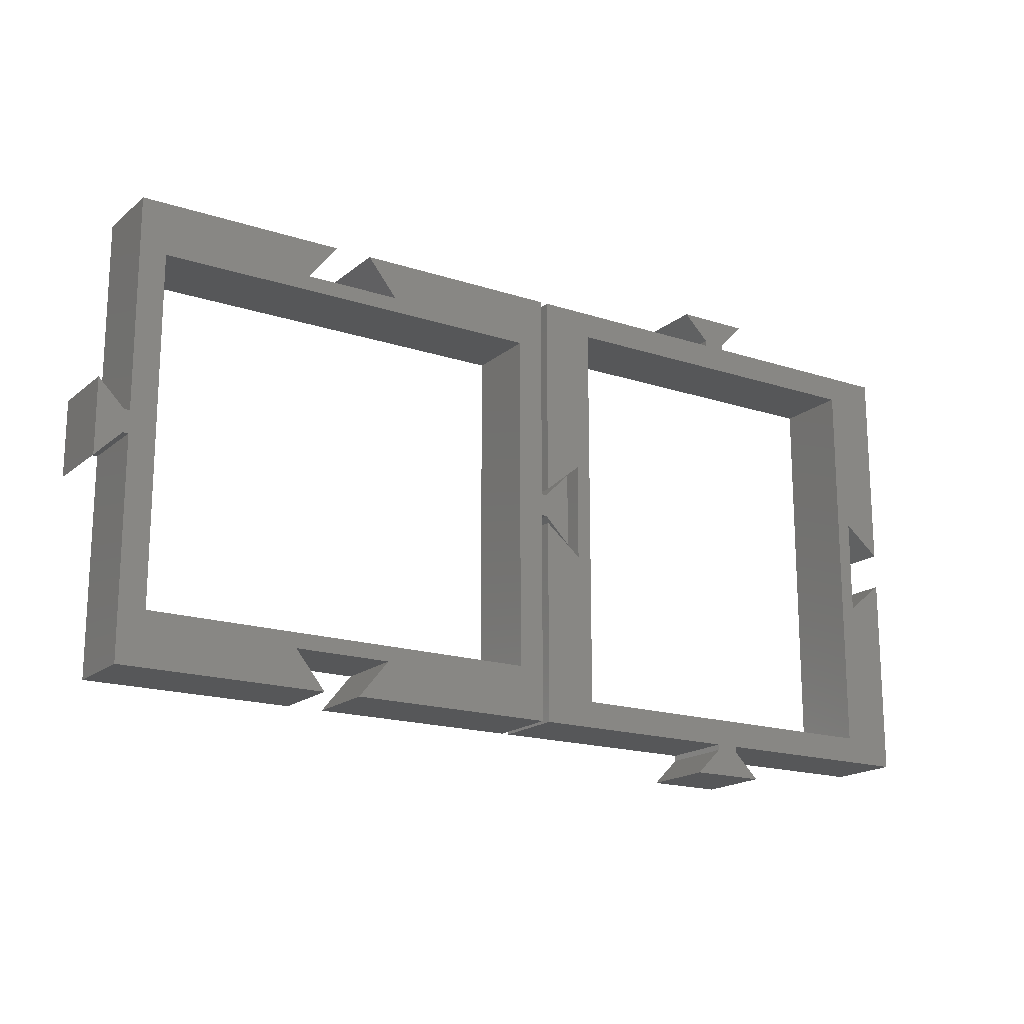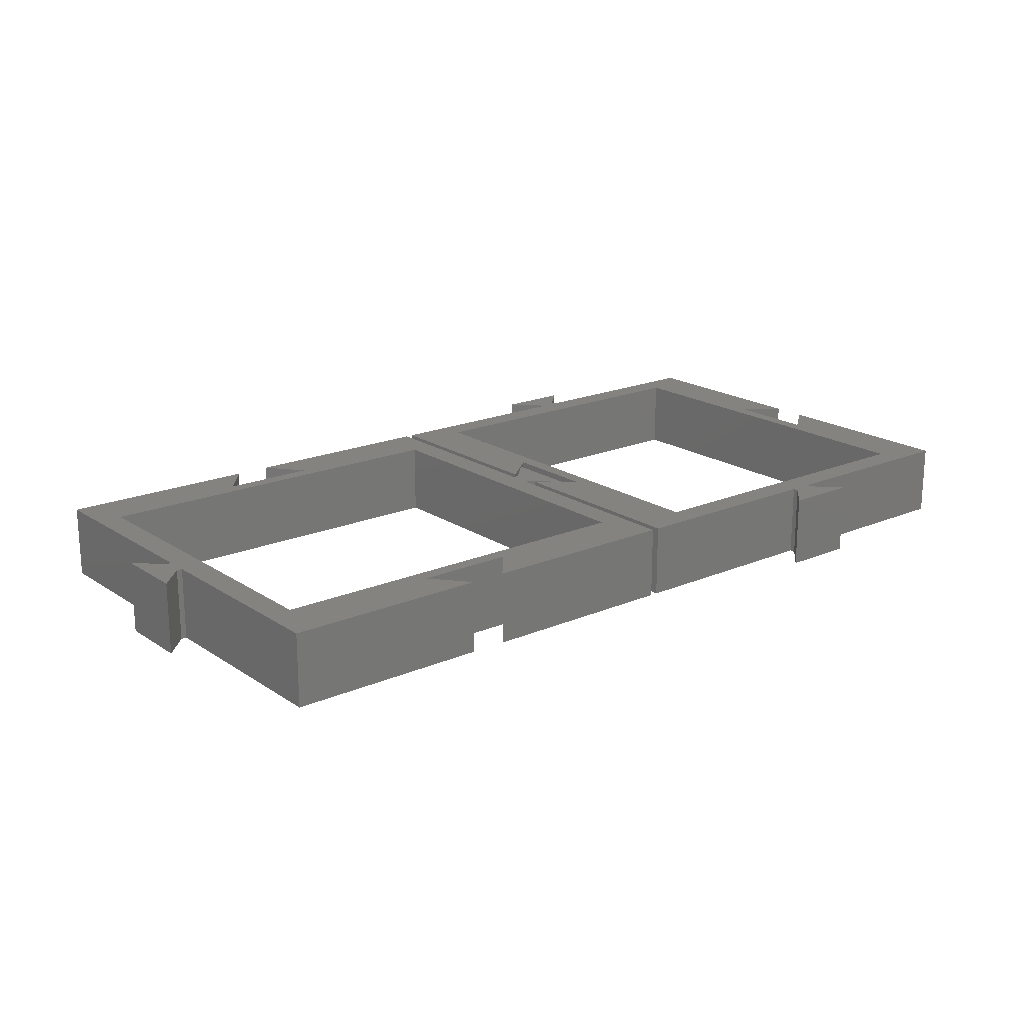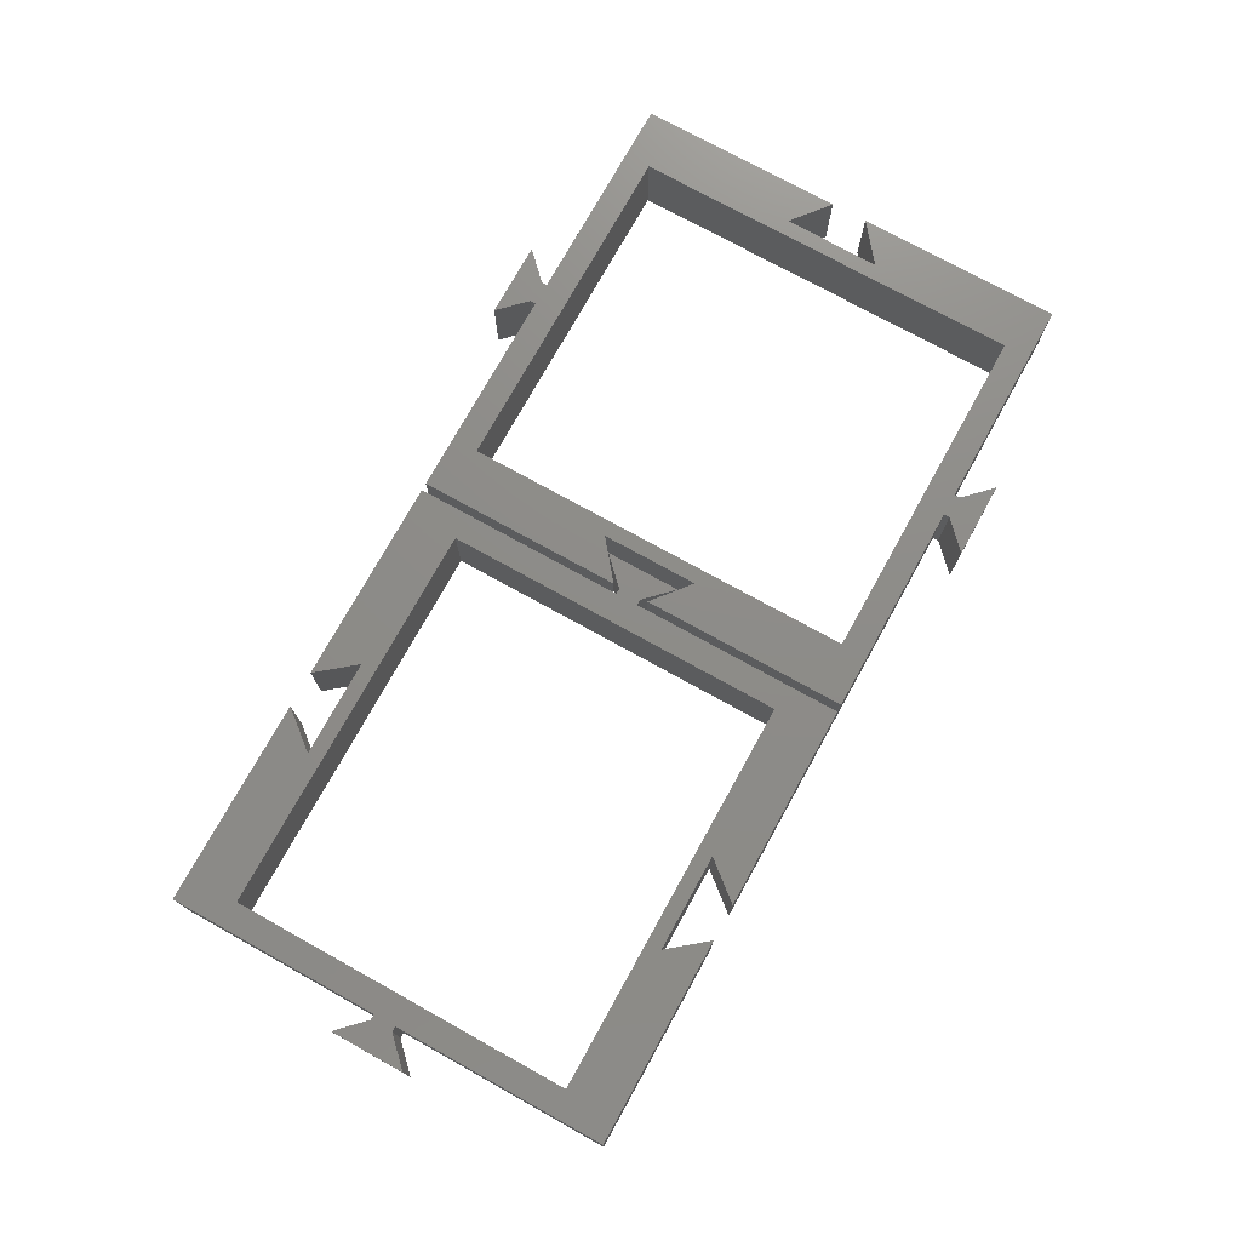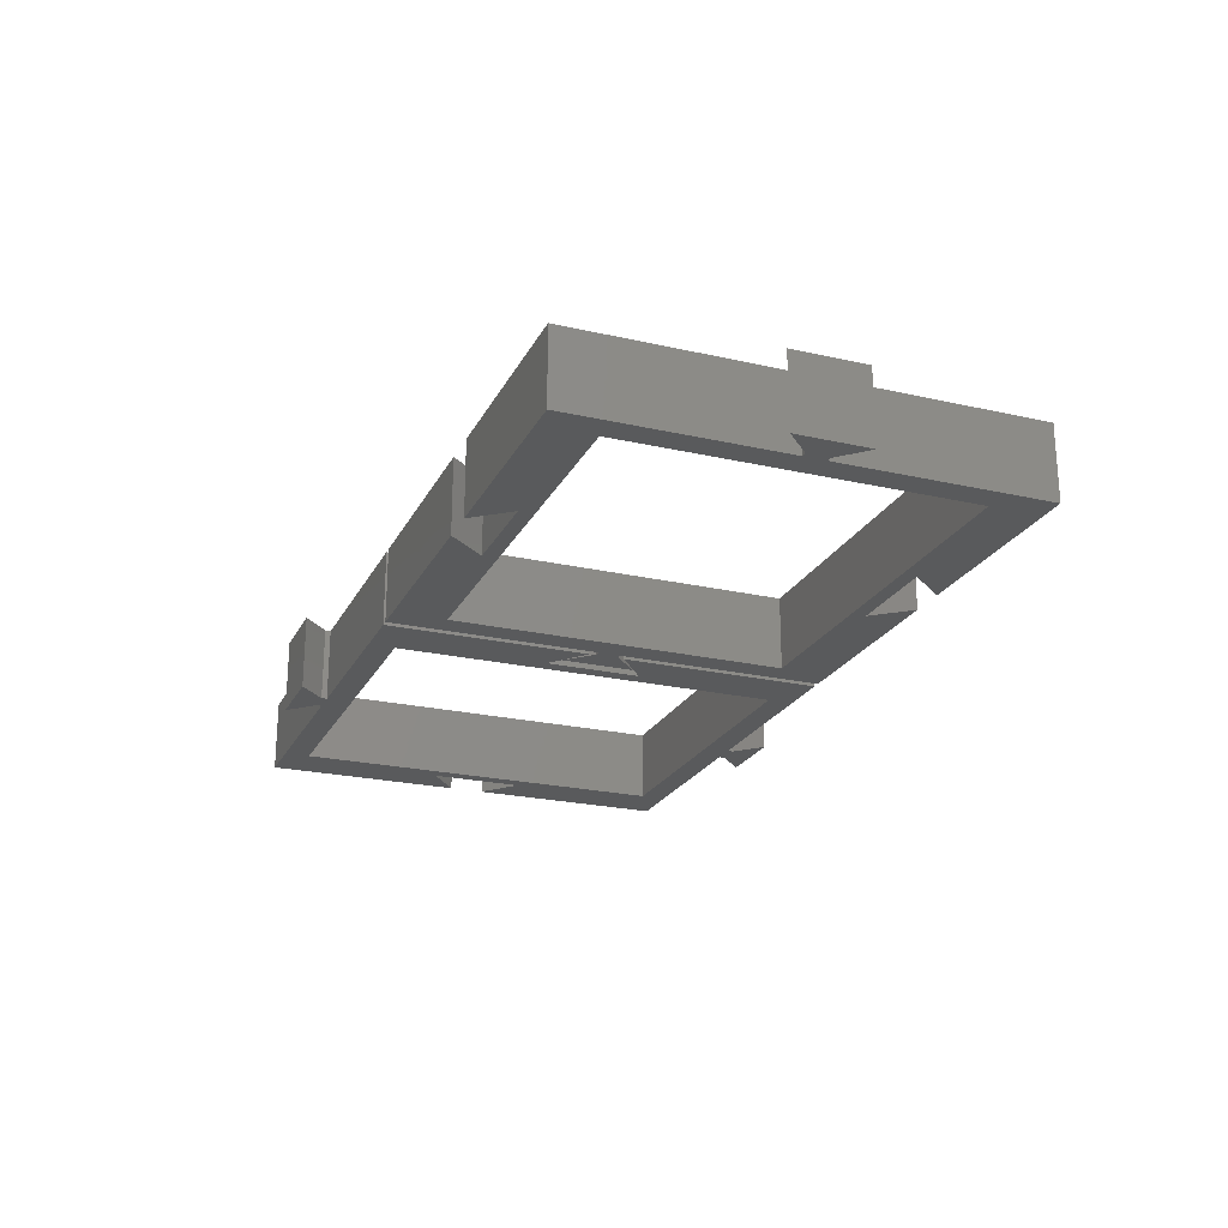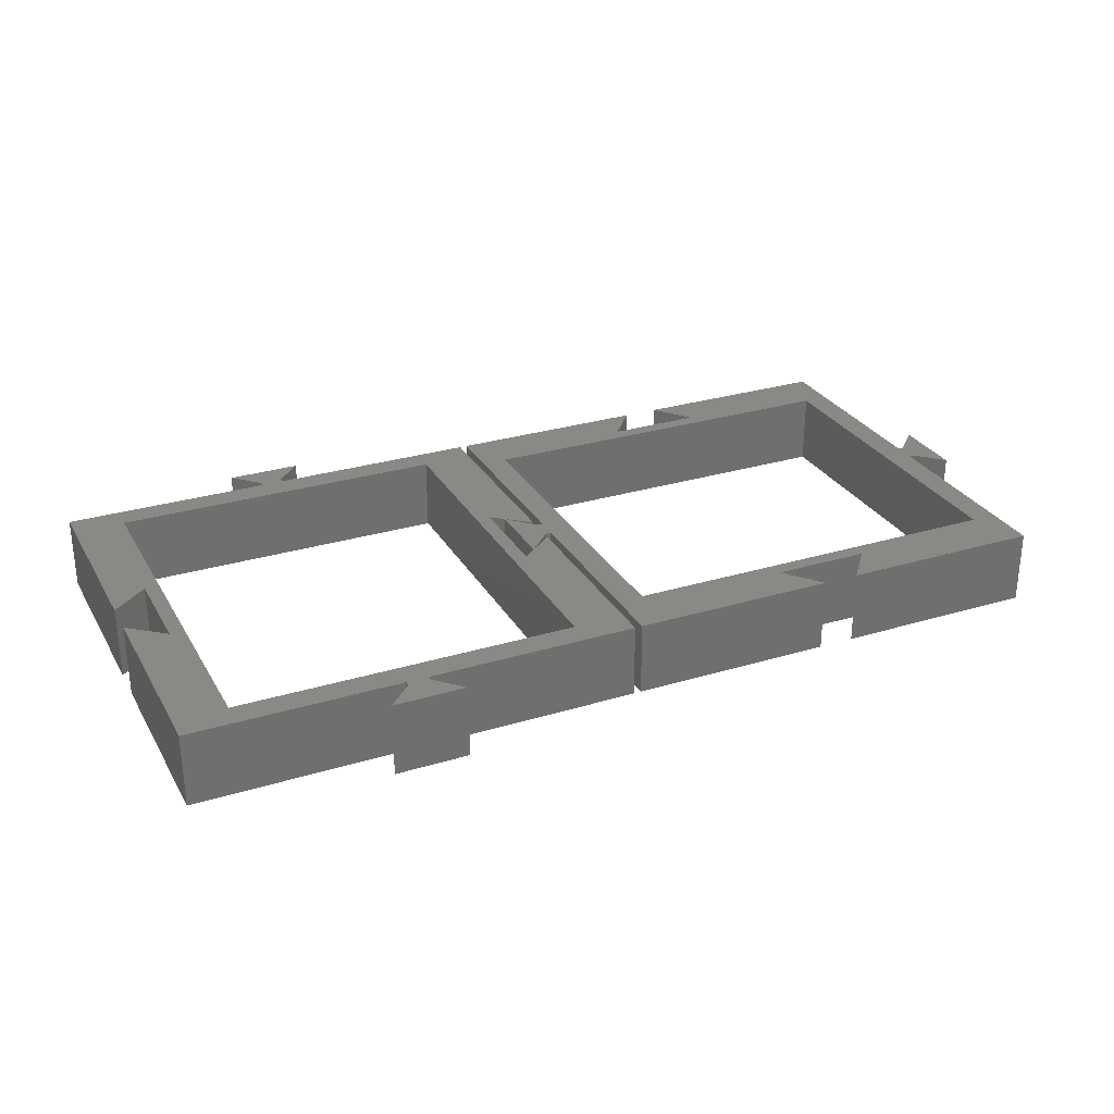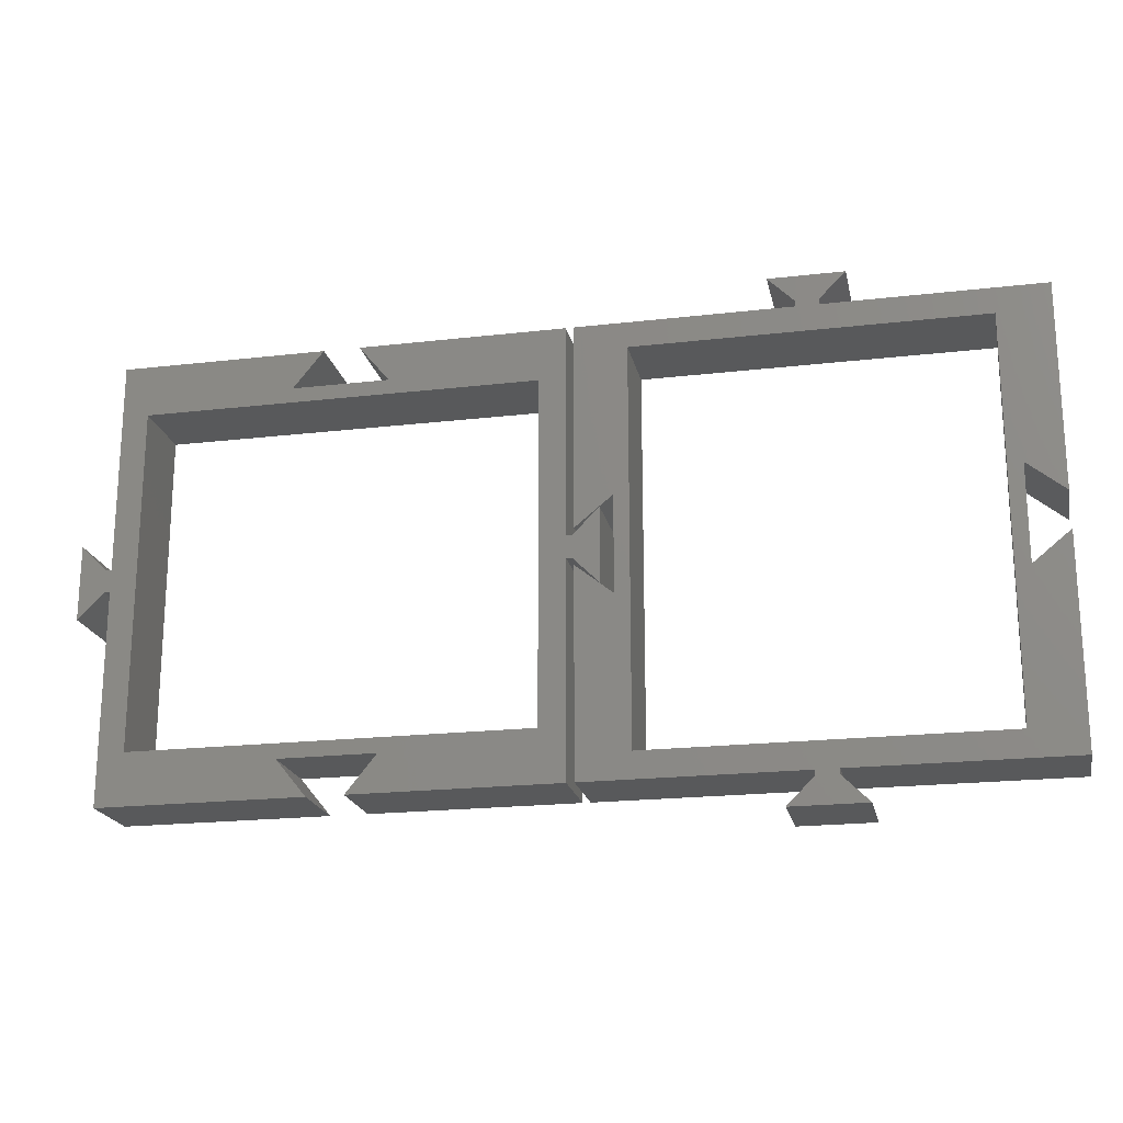
<metadata>
{"format":"stl","ext":"stl","renderer":"f3d","projection":"perspective","resolution":1024,"background":"white","views":[{"elev":-17.7,"azim":147.1,"up":"+Y"},{"elev":19.1,"azim":141.0,"up":"+Z"},{"elev":74.9,"azim":119.0,"up":"+Z"},{"elev":-22.7,"azim":68.7,"up":"+Z"},{"elev":28.5,"azim":-24.6,"up":"+Z"},{"elev":-20.3,"azim":-168.0,"up":"+Y"}]}
</metadata>
<code>
# stl→obj: 112 verts, 224 faces
v 30 1.5 10
v 30 30 0
v 30 30 10
v 30 1.5 0
v -30 30 10
v -6.5 25 10
v -2.438 30 10
v -30 1.5 10
v -26.5 23 10
v 26.5 -23 10
v -6.5 -25 10
v 6.5 -25 10
v -26.5 -23 10
v 26.5 23 10
v 30 -1.5 10
v 6.5 25 10
v 2.438 30 10
v 30.75 1.5 10
v 34.25 -5 10
v 34.25 5 10
v 30.75 -1.5 10
v 30 -30 10
v 2.438 -30 10
v -30 -30 10
v -30 -1.5 10
v -2.438 -30 10
v -30.75 1.5 10
v -30.75 -1.5 10
v -34.25 5 10
v -34.25 -5 10
v -30 -30 0
v -6.5 -25 0
v -2.438 -30 0
v -30 -1.5 0
v -26.5 -23 0
v 26.5 23 0
v -6.5 25 0
v 6.5 25 0
v -26.5 23 0
v 26.5 -23 0
v 30 -1.5 0
v 30 -30 0
v 6.5 -25 0
v 2.438 -30 0
v 30.75 -1.5 0
v 34.25 5 0
v 34.25 -5 0
v 30.75 1.5 0
v 2.438 30 0
v -30 30 0
v -30 1.5 0
v -2.438 30 0
v -30.75 -1.5 0
v -30.75 1.5 0
v -34.25 -5 0
v -34.25 5 0
v -62.5 30 0
v -91 30 10
v -62.5 30 10
v -91 30 0
v -59.5 30.75 10
v -62.5 30.75 10
v -59.5 30 10
v -56 34.25 10
v -66 34.25 10
v -31 30 10
v -36 6.5 10
v -31 2.438 10
v -38 26.5 10
v -36 -6.5 10
v -84 26.5 10
v -86 6.5 10
v -84 -26.5 10
v -91 2.438 10
v -31 -30 10
v -31 -2.438 10
v -38 -26.5 10
v -59.5 -30 10
v -62.5 -30 10
v -59.5 -30.75 10
v -86 -6.5 10
v -91 -30 10
v -91 -2.438 10
v -62.5 -30.75 10
v -56 -34.25 10
v -66 -34.25 10
v -59.5 -30.75 0
v -62.5 -30.75 0
v -59.5 -30 0
v -56 -34.25 0
v -66 -34.25 0
v -31 -30 0
v -36 -6.5 0
v -31 -2.438 0
v -38 -26.5 0
v -36 6.5 0
v -62.5 -30 0
v -84 -26.5 0
v -86 -6.5 0
v -84 26.5 0
v -91 -30 0
v -91 -2.438 0
v -31 30 0
v -31 2.438 0
v -38 26.5 0
v -59.5 30 0
v -59.5 30.75 0
v -86 6.5 0
v -91 2.438 0
v -62.5 30.75 0
v -56 34.25 0
v -66 34.25 0
f 1 2 3
f 2 1 4
f 5 6 7
f 8 9 5
f 6 5 9
f 10 11 12
f 11 10 13
f 14 1 3
f 1 14 15
f 10 15 14
f 3 16 14
f 16 3 17
f 18 19 20
f 18 21 19
f 1 21 18
f 21 1 15
f 15 10 22
f 12 22 10
f 22 12 23
f 6 14 16
f 14 6 9
f 24 11 13
f 9 8 13
f 25 13 8
f 11 24 26
f 24 13 25
f 27 25 8
f 27 28 25
f 29 28 27
f 28 29 30
f 31 32 33
f 34 35 31
f 32 31 35
f 36 37 38
f 37 36 39
f 40 41 42
f 41 40 4
f 36 4 40
f 42 43 40
f 43 42 44
f 45 46 47
f 45 48 46
f 41 48 45
f 48 41 4
f 4 36 2
f 38 2 36
f 2 38 49
f 32 40 43
f 40 32 35
f 50 37 39
f 35 34 39
f 51 39 34
f 37 50 52
f 50 39 51
f 53 51 34
f 53 54 51
f 55 54 53
f 54 55 56
f 51 5 50
f 5 51 8
f 52 5 7
f 5 52 50
f 2 17 3
f 17 2 49
f 39 14 9
f 14 39 36
f 38 6 16
f 6 38 37
f 38 17 49
f 17 38 16
f 6 52 7
f 52 6 37
f 31 25 34
f 25 31 24
f 22 41 15
f 41 22 42
f 44 22 23
f 22 44 42
f 31 26 24
f 26 31 33
f 40 13 10
f 13 40 35
f 32 12 11
f 12 32 43
f 26 32 11
f 32 26 33
f 44 12 43
f 12 44 23
f 55 29 56
f 29 55 30
f 30 53 28
f 53 30 55
f 27 56 29
f 56 27 54
f 53 25 28
f 25 53 34
f 51 27 8
f 27 51 54
f 13 39 9
f 39 13 35
f 19 46 20
f 46 19 47
f 48 20 46
f 20 48 18
f 47 21 45
f 21 47 19
f 48 1 18
f 1 48 4
f 41 21 15
f 21 41 45
f 40 14 36
f 14 40 10
f 57 58 59
f 58 57 60
f 61 62 63
f 64 62 61
f 62 64 65
f 66 67 68
f 67 69 70
f 66 69 67
f 63 69 66
f 59 63 62
f 59 69 63
f 59 71 69
f 71 72 73
f 58 71 59
f 58 72 71
f 72 58 74
f 70 75 76
f 77 70 69
f 77 75 70
f 77 78 75
f 78 79 80
f 77 79 78
f 73 79 77
f 81 73 72
f 82 81 83
f 73 82 79
f 81 82 73
f 84 80 79
f 80 84 85
f 85 84 86
f 87 88 89
f 90 88 87
f 88 90 91
f 92 93 94
f 93 95 96
f 92 95 93
f 89 95 92
f 97 89 88
f 97 95 89
f 97 98 95
f 98 99 100
f 101 98 97
f 101 99 98
f 99 101 102
f 96 103 104
f 105 96 95
f 105 103 96
f 105 106 103
f 106 57 107
f 105 57 106
f 100 57 105
f 108 100 99
f 60 108 109
f 100 60 57
f 108 60 100
f 110 107 57
f 107 110 111
f 111 110 112
f 101 79 82
f 79 101 97
f 101 83 102
f 83 101 82
f 109 58 60
f 58 109 74
f 73 100 71
f 100 73 98
f 99 72 108
f 72 99 81
f 109 72 74
f 72 109 108
f 99 83 81
f 83 99 102
f 91 85 86
f 85 91 90
f 85 87 80
f 87 85 90
f 91 84 88
f 84 91 86
f 80 89 78
f 89 80 87
f 88 79 97
f 79 88 84
f 75 94 76
f 94 75 92
f 89 75 78
f 75 89 92
f 95 73 77
f 73 95 98
f 103 63 66
f 63 103 106
f 68 103 66
f 103 68 104
f 95 69 105
f 69 95 77
f 70 96 67
f 96 70 93
f 94 70 76
f 70 94 93
f 96 68 67
f 68 96 104
f 111 65 64
f 65 111 112
f 110 65 112
f 65 110 62
f 61 111 64
f 111 61 107
f 57 62 110
f 62 57 59
f 63 107 61
f 107 63 106
f 100 69 71
f 69 100 105

</code>
